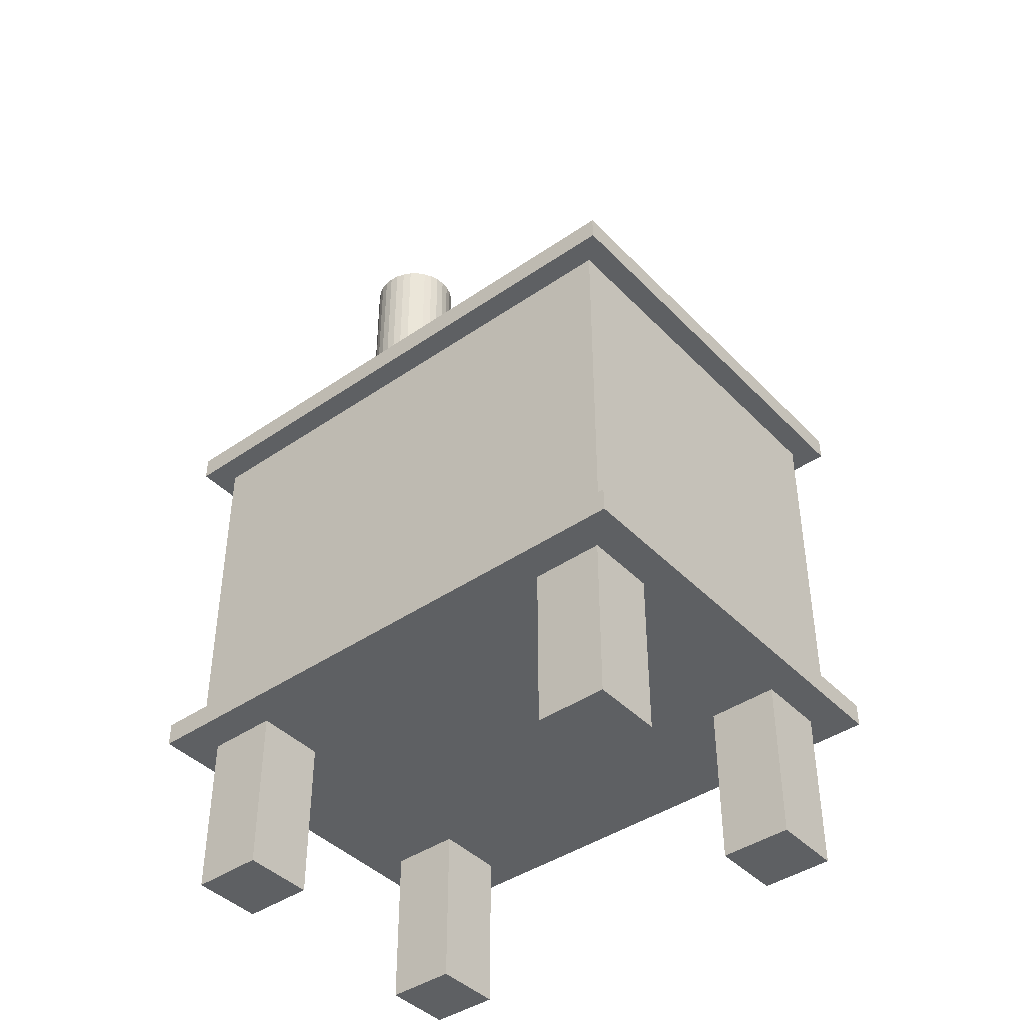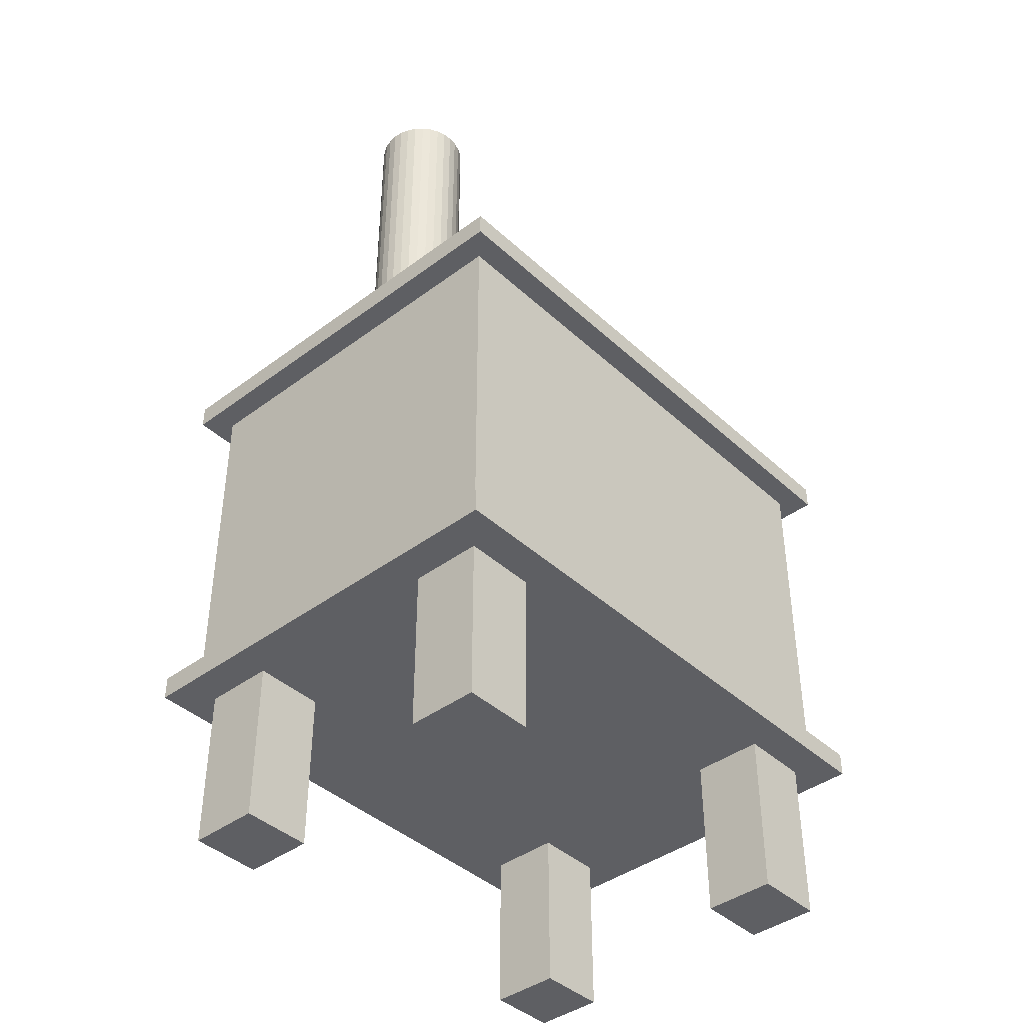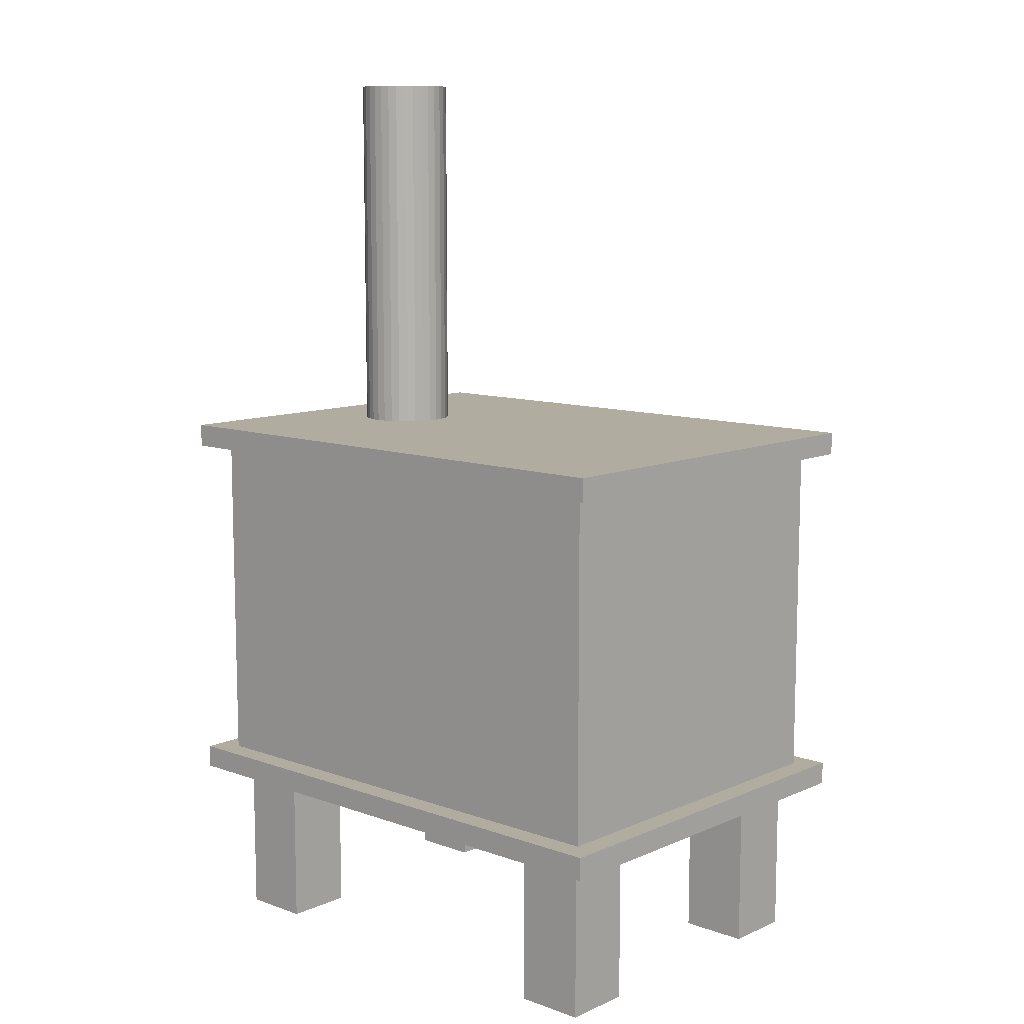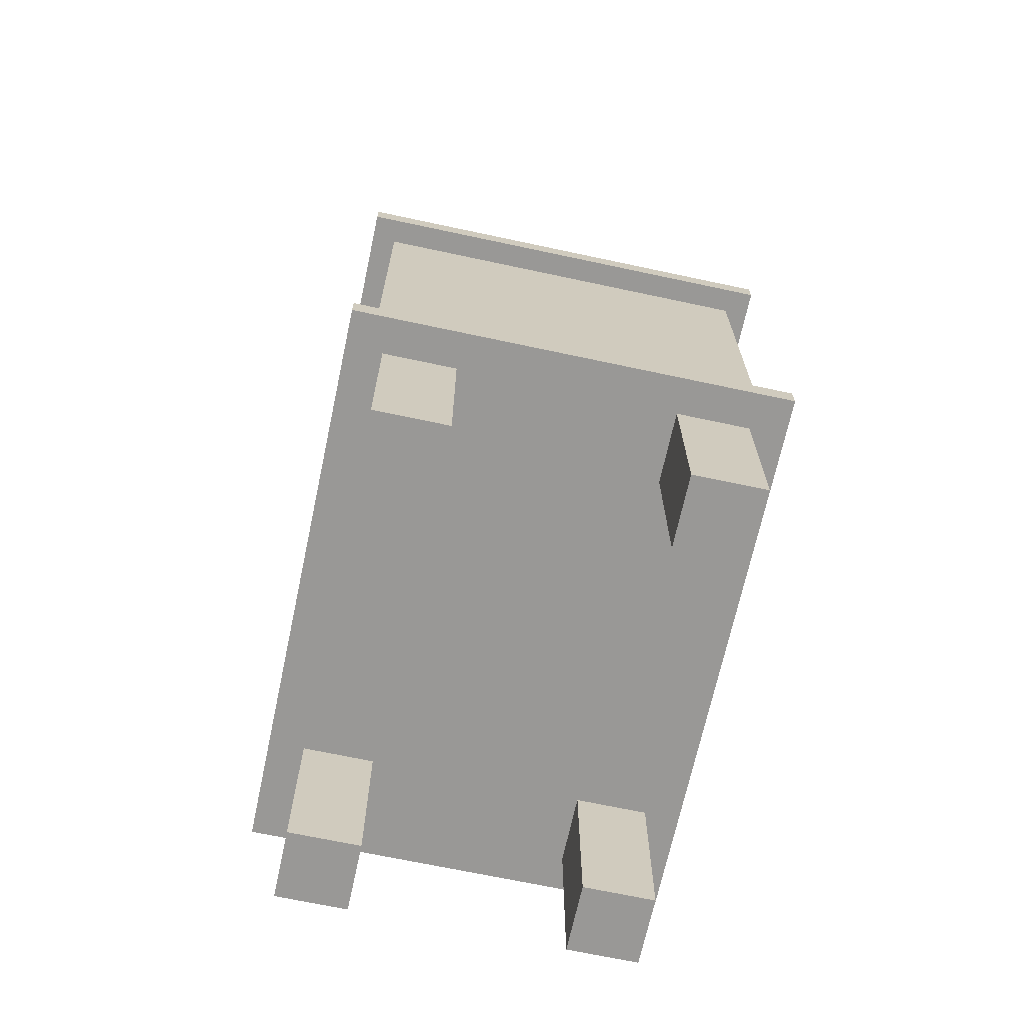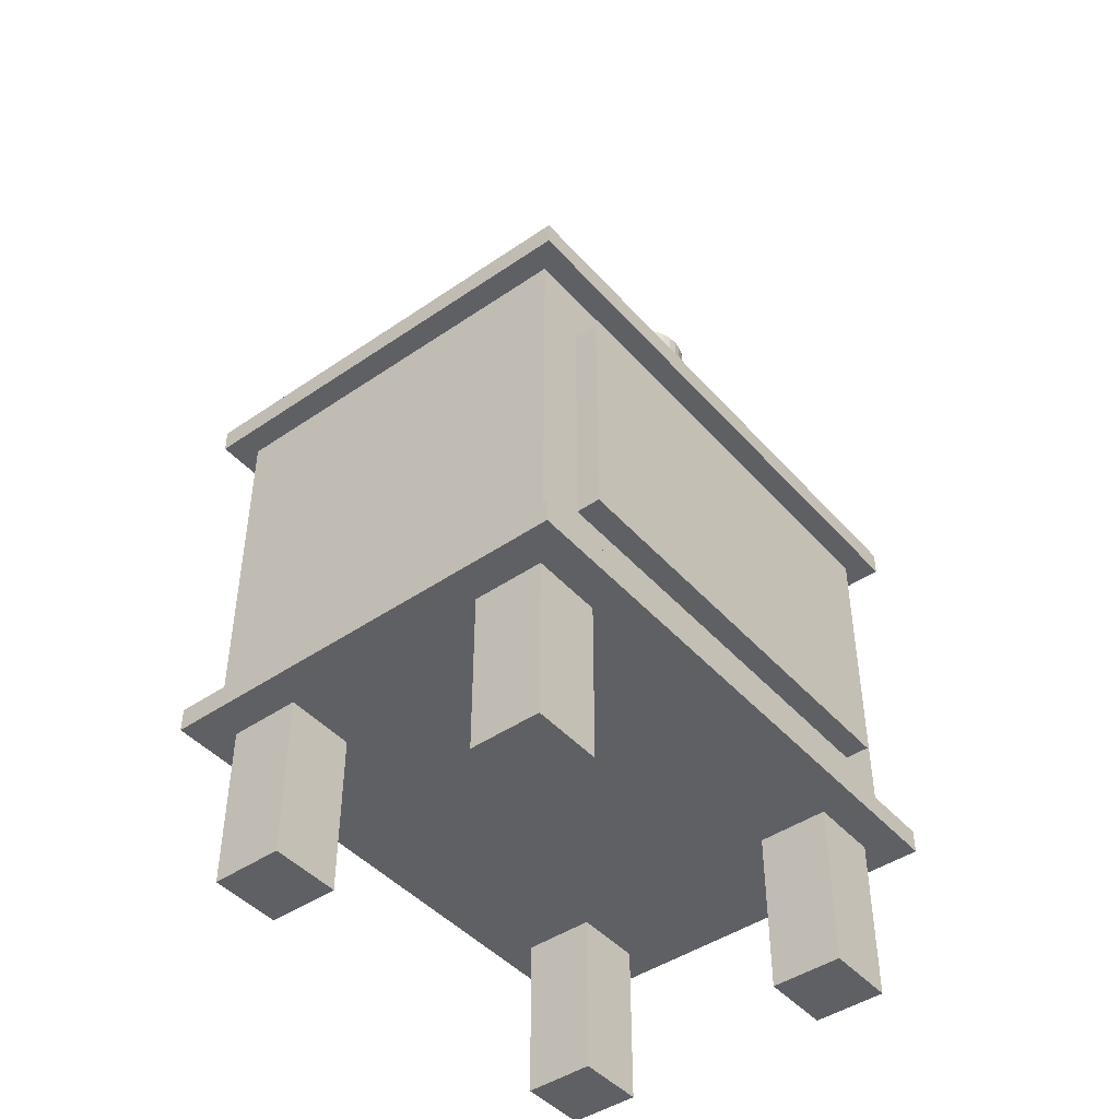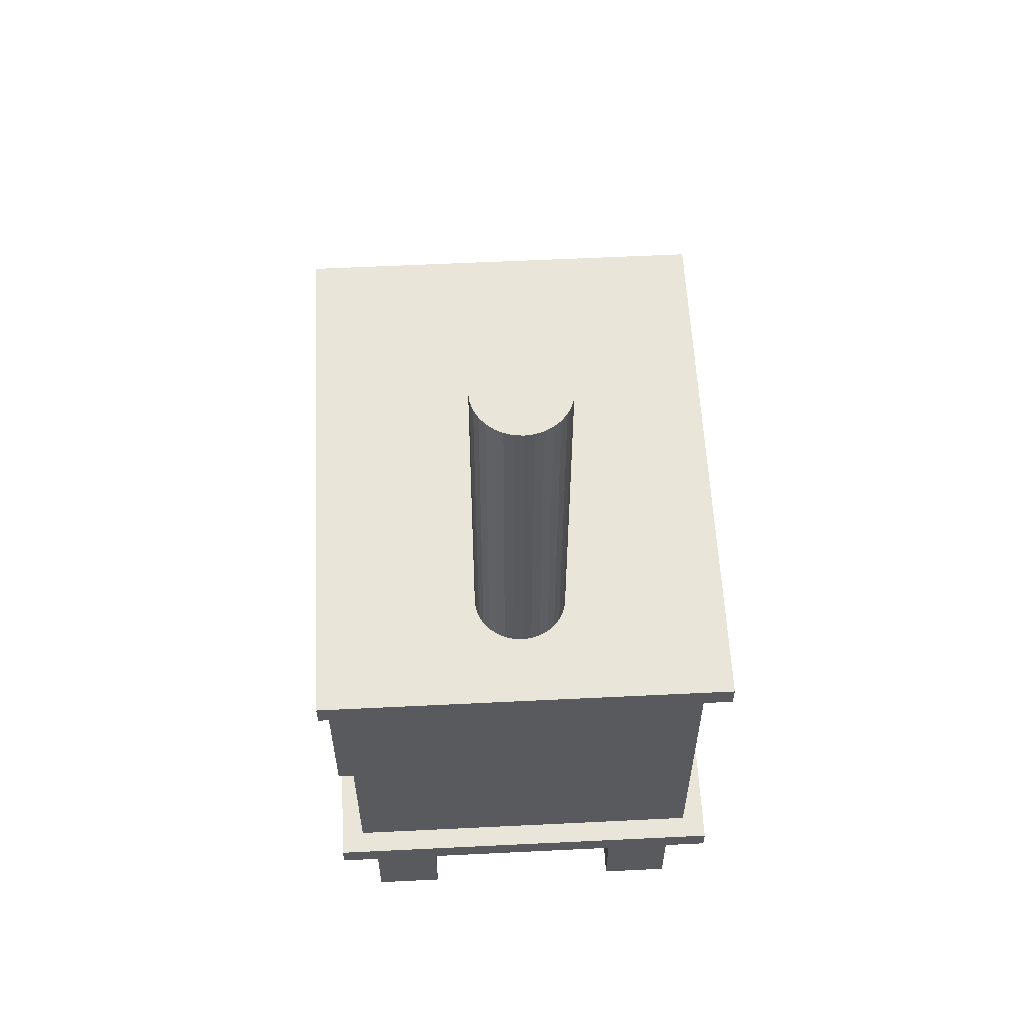
<metadata>
{"format":"obj","ext":"obj","renderer":"f3d","projection":"perspective","resolution":1024,"background":"white","views":[{"elev":-42.1,"azim":-140.4,"up":"+Y"},{"elev":-41.3,"azim":132.1,"up":"+Y"},{"elev":10.1,"azim":-137.8,"up":"+Y"},{"elev":-68.6,"azim":-102.1,"up":"+Y"},{"elev":-44.9,"azim":-51.5,"up":"+Y"},{"elev":58.4,"azim":87.1,"up":"+Y"}]}
</metadata>
<code>
o Cube.007_Cube.008
v -2.25 -2.375 2.25
v -2.25 0.125 2.25
v -2.25 -2.375 2
v -2.25 0.125 2
v 2.25 -2.375 2.25
v 2.25 0.125 2.25
v 2.25 -2.375 2
v 2.25 0.125 2
f 2 3 1
f 4 7 3
f 8 5 7
f 6 1 5
f 7 1 3
f 4 6 8
f 2 4 3
f 4 8 7
f 8 6 5
f 6 2 1
f 7 5 1
f 4 2 6
o Cube.006_Cube.007
v -2.625 -5 -1.125
v -2.625 -3.25 -1.125
v -2.625 -5 -1.875
v -2.625 -3.25 -1.875
v -1.875 -5 -1.125
v -1.875 -3.25 -1.125
v -1.875 -5 -1.875
v -1.875 -3.25 -1.875
f 10 11 9
f 12 15 11
f 16 13 15
f 14 9 13
f 15 9 11
f 12 14 16
f 10 12 11
f 12 16 15
f 16 14 13
f 14 10 9
f 15 13 9
f 12 10 14
o Cube.005_Cube.006
v 1.875 -5 -1.125
v 1.875 -3.25 -1.125
v 1.875 -5 -1.875
v 1.875 -3.25 -1.875
v 2.625 -5 -1.125
v 2.625 -3.25 -1.125
v 2.625 -5 -1.875
v 2.625 -3.25 -1.875
f 18 19 17
f 20 23 19
f 24 21 23
f 22 17 21
f 23 17 19
f 20 22 24
f 18 20 19
f 20 24 23
f 24 22 21
f 22 18 17
f 23 21 17
f 20 18 22
o Cube.004
v 1.875 -5 1.875
v 1.875 -3.25 1.875
v 1.875 -5 1.125
v 1.875 -3.25 1.125
v 2.625 -5 1.875
v 2.625 -3.25 1.875
v 2.625 -5 1.125
v 2.625 -3.25 1.125
f 26 27 25
f 28 31 27
f 32 29 31
f 30 25 29
f 31 25 27
f 28 30 32
f 26 28 27
f 28 32 31
f 32 30 29
f 30 26 25
f 31 29 25
f 28 26 30
o Cube.003
v -2.625 -5 1.875
v -2.625 -3.25 1.875
v -2.625 -5 1.125
v -2.625 -3.25 1.125
v -1.875 -5 1.875
v -1.875 -3.25 1.875
v -1.875 -5 1.125
v -1.875 -3.25 1.125
f 34 35 33
f 36 39 35
f 40 37 39
f 38 33 37
f 39 33 35
f 36 38 40
f 34 36 35
f 36 40 39
f 40 38 37
f 38 34 33
f 39 37 33
f 36 34 38
o Cube.002
v -3 -3.25 2.25
v -3 -3 2.25
v -3 -3.25 -2.25
v -3 -3 -2.25
v 3 -3.25 2.25
v 3 -3 2.25
v 3 -3.25 -2.25
v 3 -3 -2.25
f 42 43 41
f 44 47 43
f 48 45 47
f 46 41 45
f 47 41 43
f 44 46 48
f 42 44 43
f 44 48 47
f 48 46 45
f 46 42 41
f 47 45 41
f 44 42 46
o Cube.001
v -3 0.75 2.25
v -3 1 2.25
v -3 0.75 -2.25
v -3 1 -2.25
v 3 0.75 2.25
v 3 1 2.25
v 3 0.75 -2.25
v 3 1 -2.25
f 50 51 49
f 52 55 51
f 56 53 55
f 54 49 53
f 55 49 51
f 52 54 56
f 50 52 51
f 52 56 55
f 56 54 53
f 54 50 49
f 55 53 49
f 52 50 54
o Cylinder
v 1.75 1 -0.5
v 1.75 5 -0.5
v 1.848 1 -0.4904
v 1.848 5 -0.4904
v 1.941 1 -0.4619
v 1.941 5 -0.4619
v 2.028 1 -0.4157
v 2.028 5 -0.4157
v 2.104 1 -0.3536
v 2.104 5 -0.3536
v 2.166 1 -0.2778
v 2.166 5 -0.2778
v 2.212 1 -0.1913
v 2.212 5 -0.1913
v 2.24 1 -0.09755
v 2.24 5 -0.09755
v 2.25 1 -0
v 2.25 5 -0
v 2.24 1 0.09755
v 2.24 5 0.09755
v 2.212 1 0.1913
v 2.212 5 0.1913
v 2.166 1 0.2778
v 2.166 5 0.2778
v 2.104 1 0.3536
v 2.104 5 0.3536
v 2.028 1 0.4157
v 2.028 5 0.4157
v 1.941 1 0.4619
v 1.941 5 0.4619
v 1.848 1 0.4904
v 1.848 5 0.4904
v 1.75 1 0.5
v 1.75 5 0.5
v 1.652 1 0.4904
v 1.652 5 0.4904
v 1.559 1 0.4619
v 1.559 5 0.4619
v 1.472 1 0.4157
v 1.472 5 0.4157
v 1.396 1 0.3536
v 1.396 5 0.3536
v 1.334 1 0.2778
v 1.334 5 0.2778
v 1.288 1 0.1913
v 1.288 5 0.1913
v 1.26 1 0.09755
v 1.26 5 0.09755
v 1.25 1 -0
v 1.25 5 -0
v 1.26 1 -0.09755
v 1.26 5 -0.09755
v 1.288 1 -0.1913
v 1.288 5 -0.1913
v 1.334 1 -0.2778
v 1.334 5 -0.2778
v 1.396 1 -0.3536
v 1.396 5 -0.3536
v 1.472 1 -0.4157
v 1.472 5 -0.4157
v 1.559 1 -0.4619
v 1.559 5 -0.4619
v 1.652 1 -0.4904
v 1.652 5 -0.4904
f 58 59 57
f 60 61 59
f 62 63 61
f 64 65 63
f 66 67 65
f 68 69 67
f 70 71 69
f 72 73 71
f 74 75 73
f 76 77 75
f 78 79 77
f 80 81 79
f 82 83 81
f 84 85 83
f 86 87 85
f 88 89 87
f 90 91 89
f 92 93 91
f 94 95 93
f 96 97 95
f 98 99 97
f 100 101 99
f 102 103 101
f 104 105 103
f 106 107 105
f 108 109 107
f 110 111 109
f 112 113 111
f 114 115 113
f 116 117 115
f 94 78 110
f 118 119 117
f 120 57 119
f 87 103 71
f 58 60 59
f 60 62 61
f 62 64 63
f 64 66 65
f 66 68 67
f 68 70 69
f 70 72 71
f 72 74 73
f 74 76 75
f 76 78 77
f 78 80 79
f 80 82 81
f 82 84 83
f 84 86 85
f 86 88 87
f 88 90 89
f 90 92 91
f 92 94 93
f 94 96 95
f 96 98 97
f 98 100 99
f 100 102 101
f 102 104 103
f 104 106 105
f 106 108 107
f 108 110 109
f 110 112 111
f 112 114 113
f 114 116 115
f 116 118 117
f 62 60 118
f 58 120 118
f 118 116 114
f 114 112 110
f 110 108 106
f 106 104 110
f 102 100 98
f 98 96 102
f 94 92 90
f 90 88 94
f 86 84 82
f 82 80 78
f 78 76 74
f 74 72 70
f 70 68 66
f 66 64 62
f 60 58 118
f 118 114 62
f 110 104 102
f 102 96 94
f 94 88 86
f 86 82 94
f 78 74 70
f 70 66 78
f 62 114 110
f 110 102 94
f 94 82 78
f 78 66 62
f 62 110 78
f 118 120 119
f 120 58 57
f 119 57 59
f 59 61 63
f 63 65 71
f 67 69 71
f 71 73 79
f 75 77 79
f 79 81 87
f 83 85 87
f 87 89 91
f 91 93 87
f 95 97 99
f 99 101 103
f 103 105 107
f 107 109 103
f 111 113 115
f 115 117 119
f 119 59 63
f 65 67 71
f 73 75 79
f 81 83 87
f 87 93 95
f 95 99 103
f 103 109 111
f 111 115 103
f 119 63 71
f 71 79 87
f 87 95 103
f 103 115 119
f 119 71 103
o Cube_Cube.005
v -2.75 -3 2
v -2.75 0.75 2
v -2.75 -3 -2
v -2.75 0.75 -2
v 2.75 -3 2
v 2.75 0.75 2
v 2.75 -3 -2
v 2.75 0.75 -2
f 122 123 121
f 124 127 123
f 128 125 127
f 126 121 125
f 127 121 123
f 124 126 128
f 122 124 123
f 124 128 127
f 128 126 125
f 126 122 121
f 127 125 121
f 124 122 126

</code>
